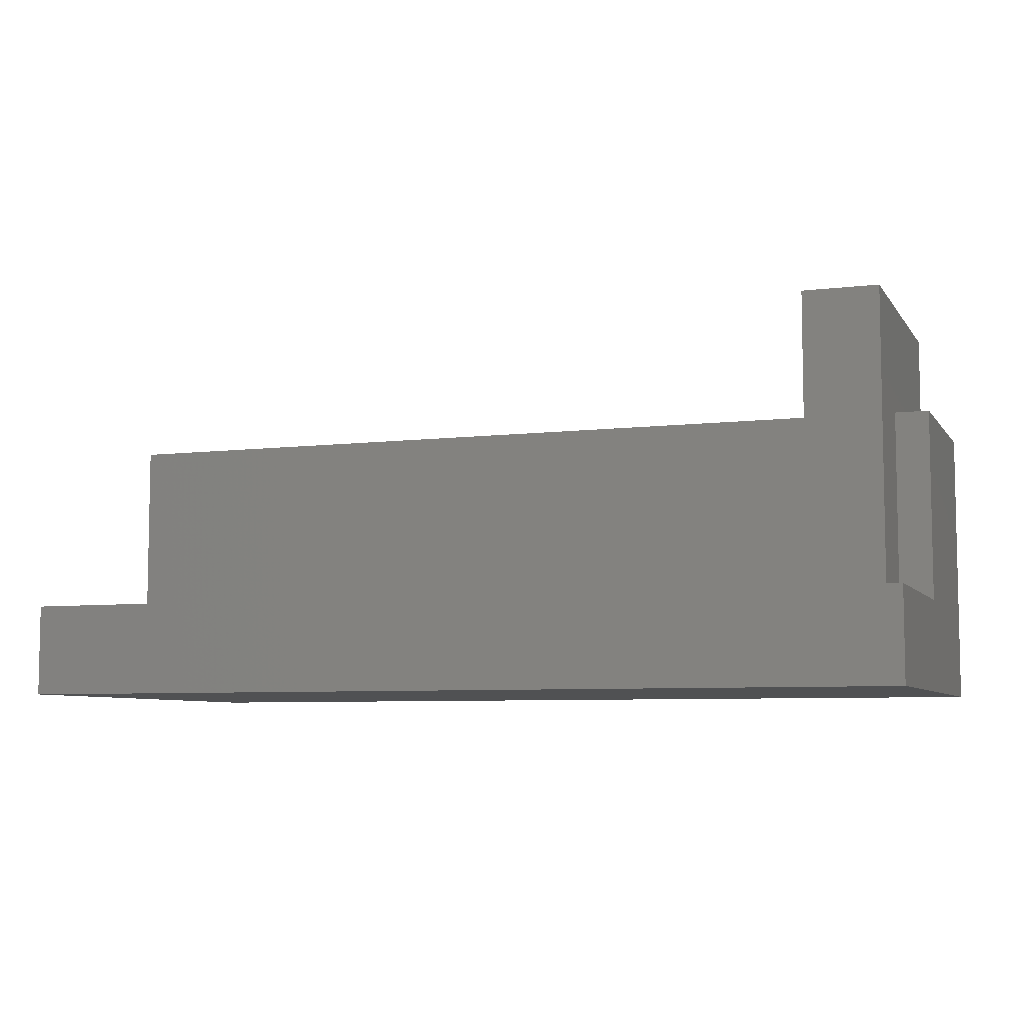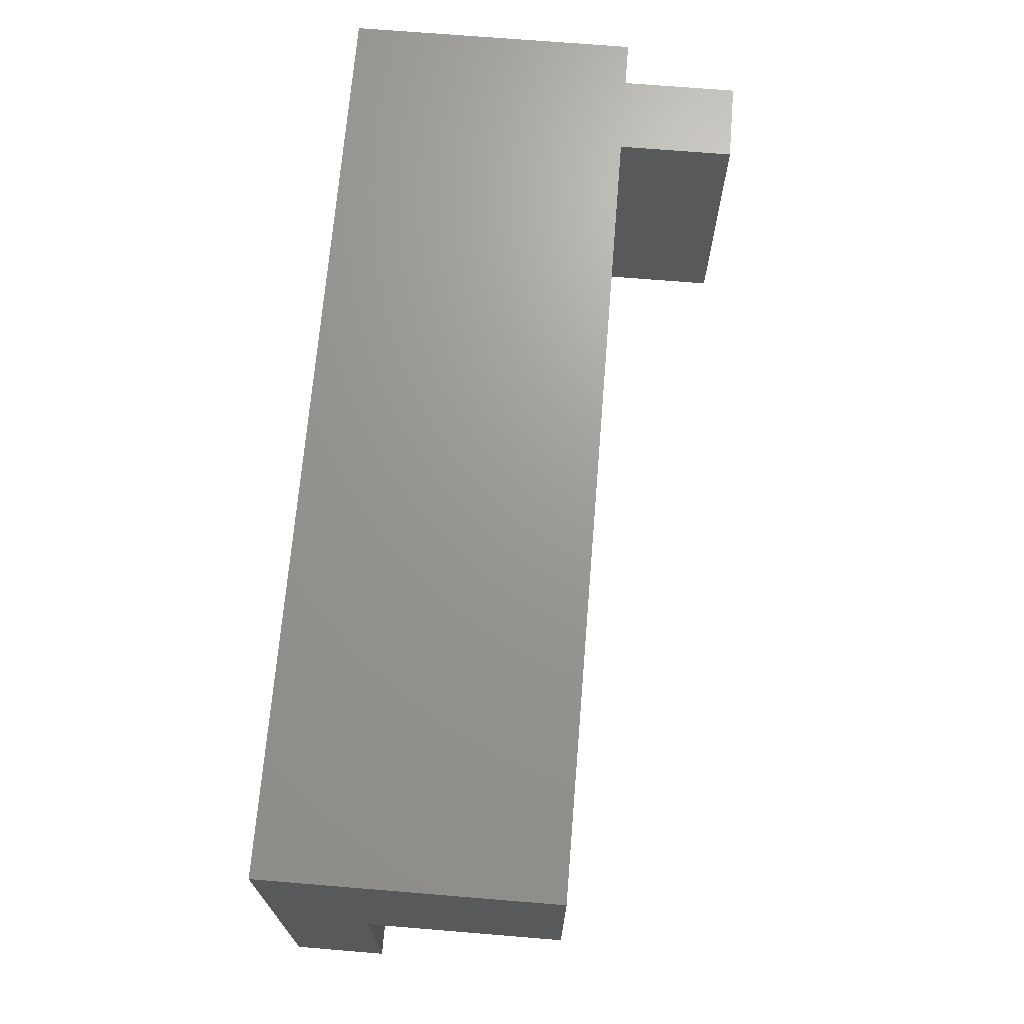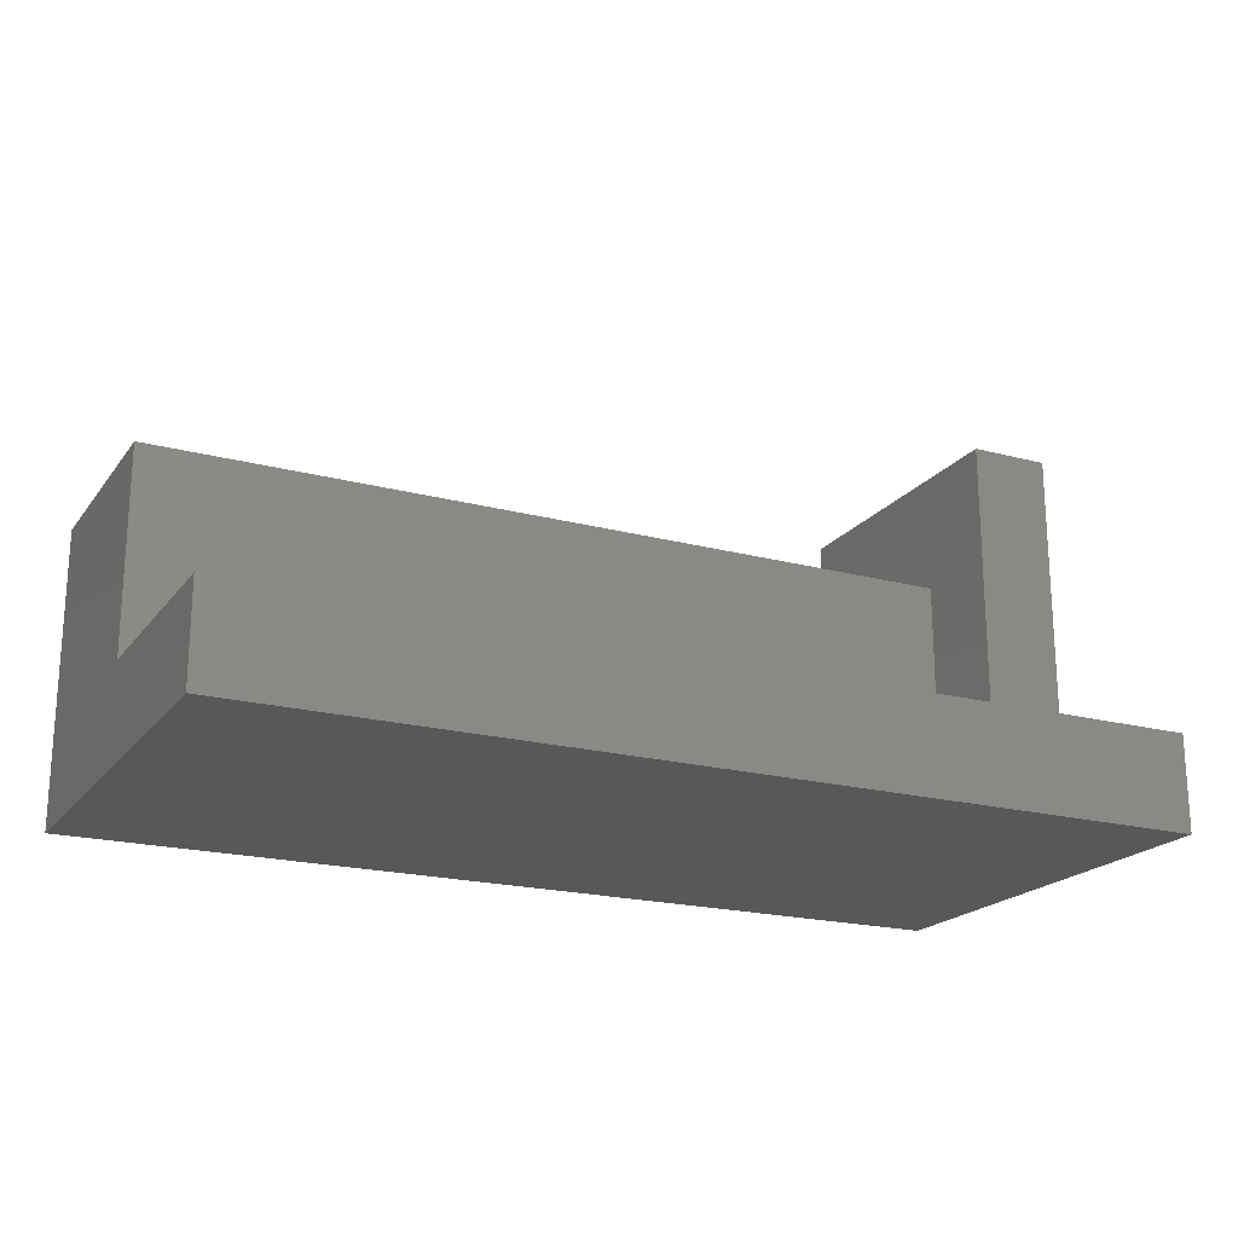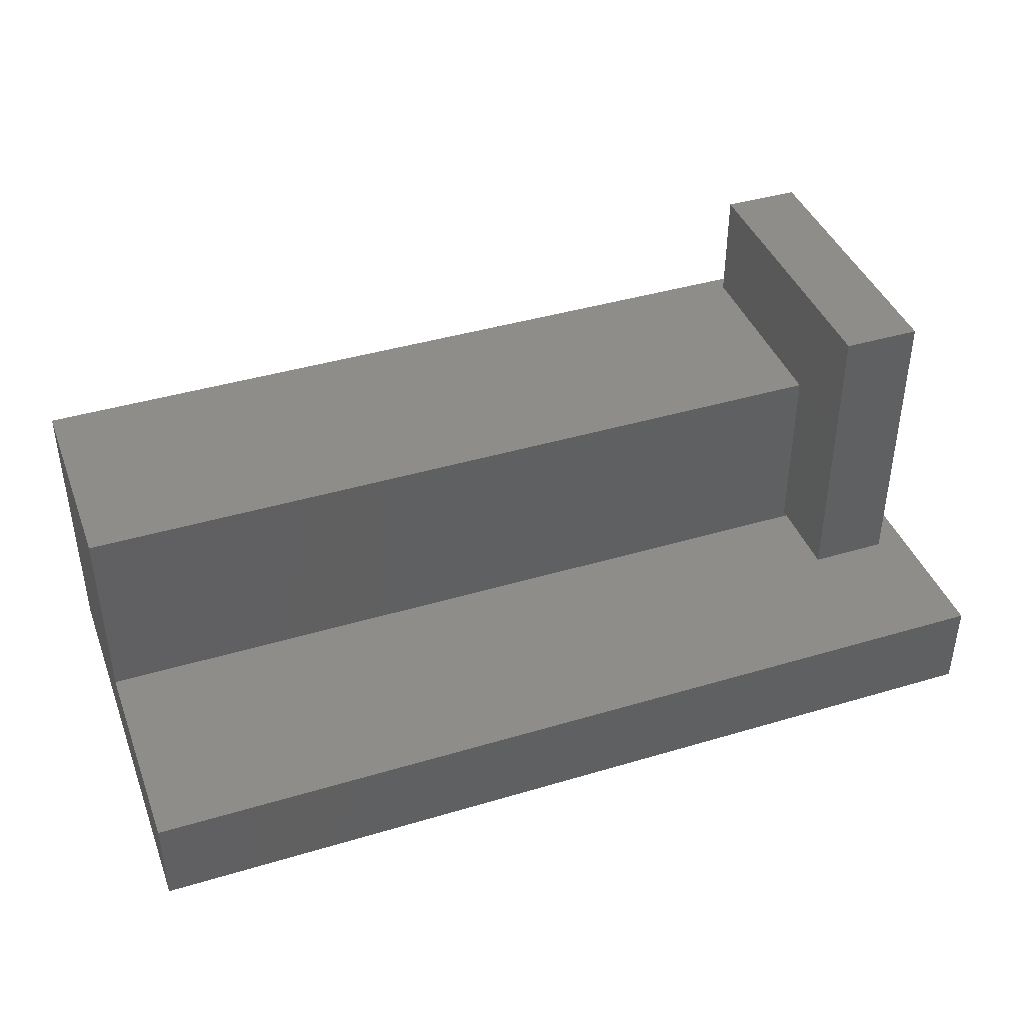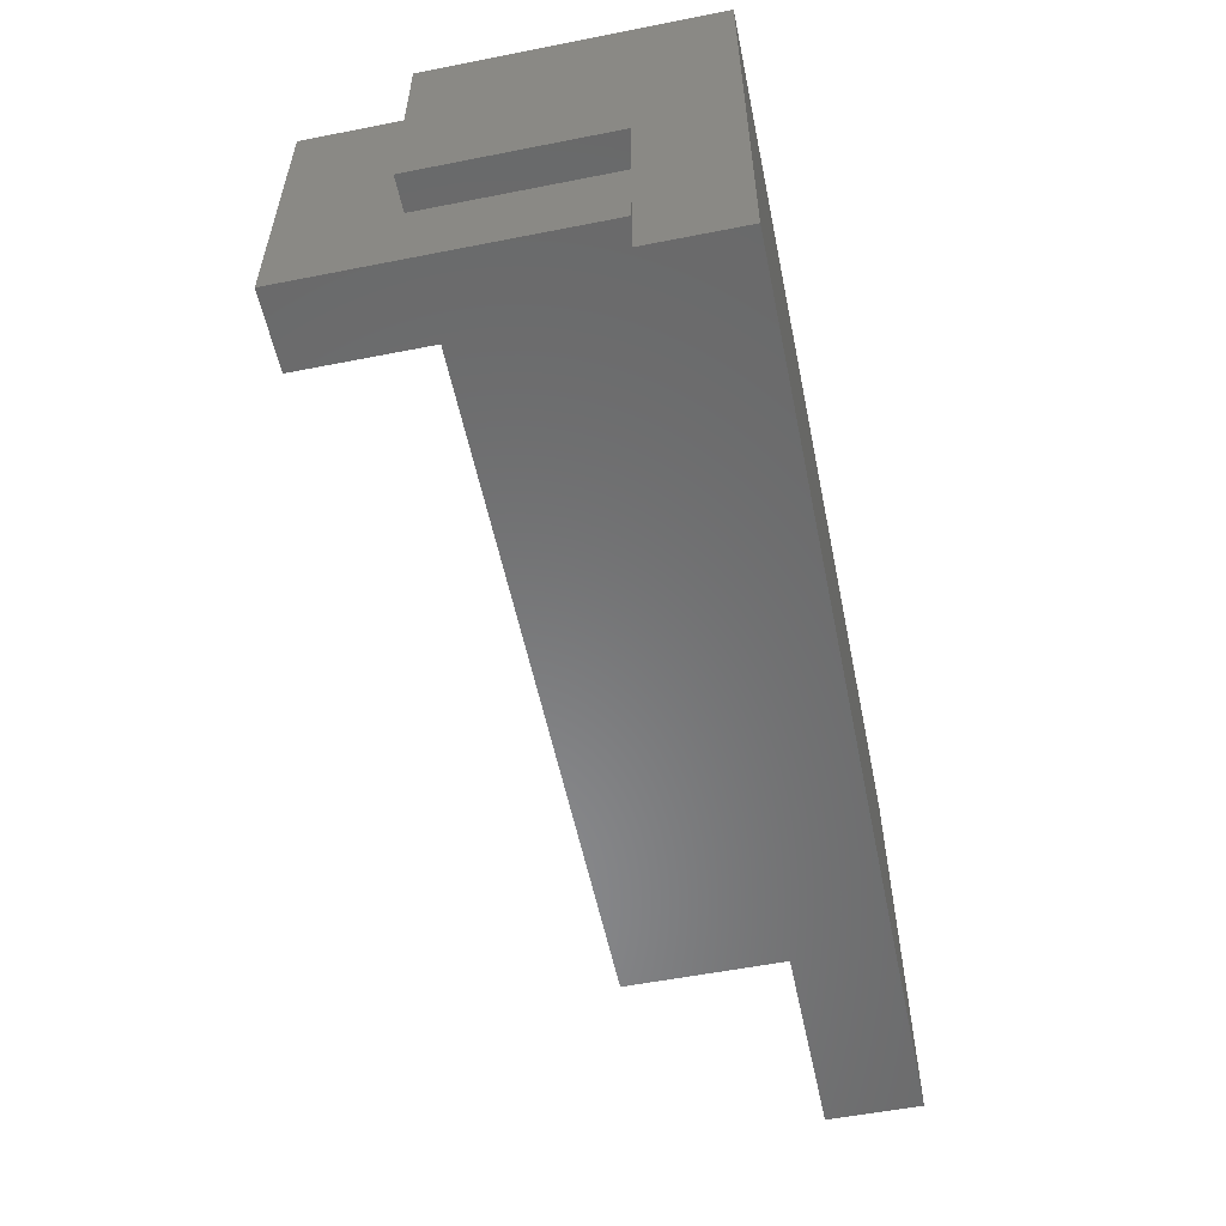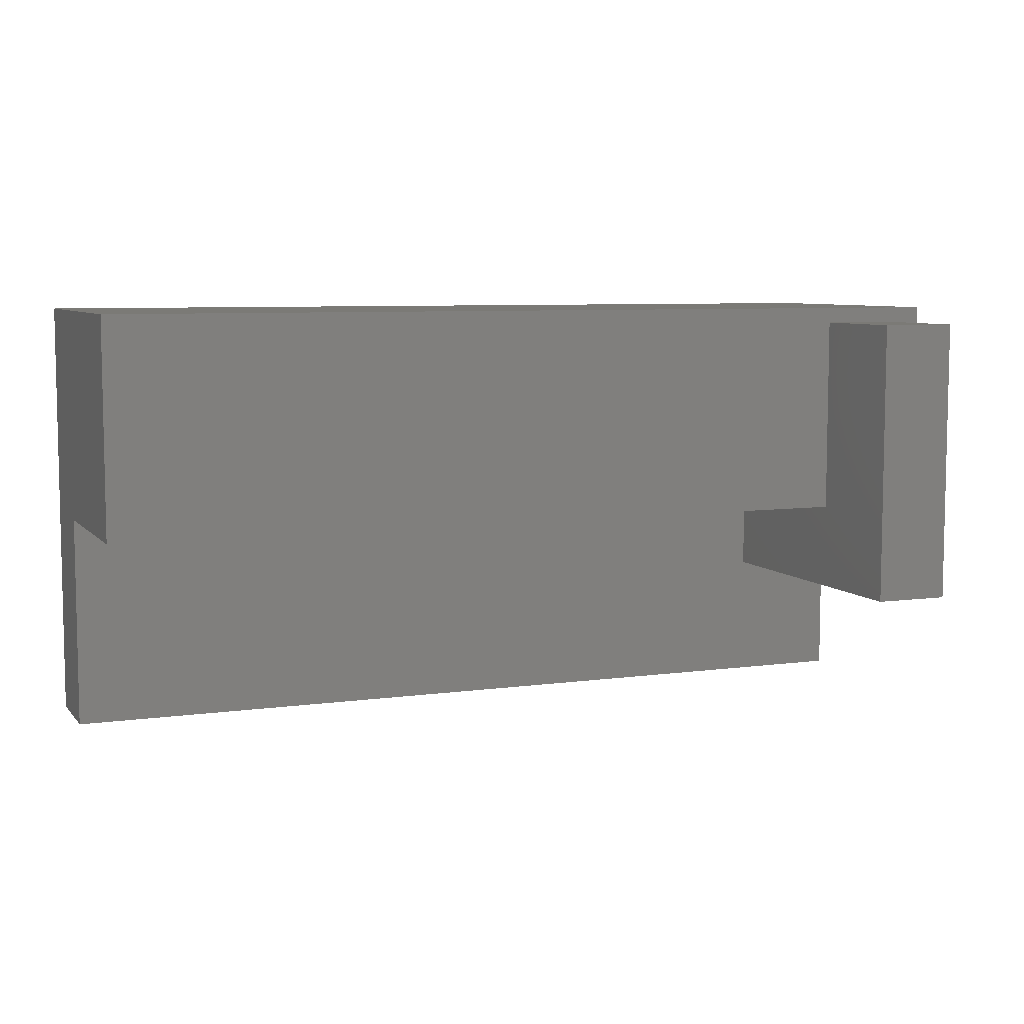
<metadata>
{"format":"stl","ext":"stl","renderer":"f3d","projection":"perspective","resolution":1024,"background":"white","views":[{"elev":-6.9,"azim":19.5,"up":"+Z"},{"elev":69.5,"azim":-85.3,"up":"+Y"},{"elev":-20.0,"azim":-26.1,"up":"+Z"},{"elev":41.2,"azim":-19.9,"up":"+Z"},{"elev":-55.8,"azim":101.7,"up":"+Y"},{"elev":7.2,"azim":-21.8,"up":"+Y"}]}
</metadata>
<code>
# stl→obj: 34 verts, 64 faces
v -0.01587 0.3519 -0.2654
v 0.9524 -0.6019 -0.2654
v -0.01587 -0.6019 -0.2654
v 0.9524 0.3519 -0.2654
v 0.9524 -0.6019 -0.06367
v -0.01587 -0.6019 -0.06367
v -0.01587 0.3519 0.3582
v 0.9524 0.3519 0.3582
v -1.016 -0.6019 -0.2654
v -1.016 0.3519 -0.2654
v 0.9524 -0.125 -0.06367
v 0.9524 -0.125 0.3582
v -0.01587 -0.125 -0.06367
v -1.016 -0.6019 -0.06367
v 0.7085 0.3175 0.3582
v 0.8778 0.3175 0.3582
v 0.8778 -0.01587 0.3582
v 0.8778 -0.125 0.3582
v 0.7085 -0.01587 0.3582
v -0.01587 -0.125 0.3582
v 0.7085 -0.125 0.3582
v -1.016 0.3519 0.3582
v -1.016 -0.125 -0.06367
v -1.016 -0.125 0.3582
v 0.8778 -0.125 -0.04921
v 0.7085 -0.125 -0.04921
v 0.7085 -0.3175 0.6069
v 0.7085 -0.01587 0.6069
v 0.7085 -0.3175 -0.04921
v 0.7085 0.3175 0.6069
v 0.8778 0.3175 0.6069
v 0.8778 -0.01587 0.6069
v 0.8778 -0.3175 -0.04921
v 0.8778 -0.3175 0.6069
f 1 2 3
f 1 4 2
f 3 5 6
f 3 2 5
f 7 4 1
f 7 8 4
f 1 3 9
f 1 9 10
f 11 5 2
f 4 11 2
f 8 12 11
f 8 11 4
f 6 11 13
f 6 5 11
f 3 6 14
f 3 14 9
f 15 16 8
f 17 8 16
f 12 8 17
f 18 12 17
f 7 19 15
f 20 21 19
f 20 19 7
f 7 15 8
f 7 1 10
f 7 10 22
f 23 9 14
f 10 9 23
f 22 23 24
f 22 10 23
f 25 12 18
f 25 11 12
f 26 11 25
f 20 26 21
f 13 26 20
f 11 26 13
f 6 13 23
f 6 23 14
f 20 7 22
f 20 22 24
f 21 27 28
f 19 21 28
f 29 27 21
f 26 29 21
f 19 28 30
f 19 30 15
f 31 15 30
f 31 16 15
f 32 17 16
f 32 16 31
f 18 33 25
f 34 33 18
f 32 18 17
f 32 34 18
f 13 20 24
f 13 24 23
f 25 29 26
f 25 33 29
f 34 29 33
f 34 27 29
f 28 34 32
f 28 27 34
f 28 32 31
f 28 31 30

</code>
